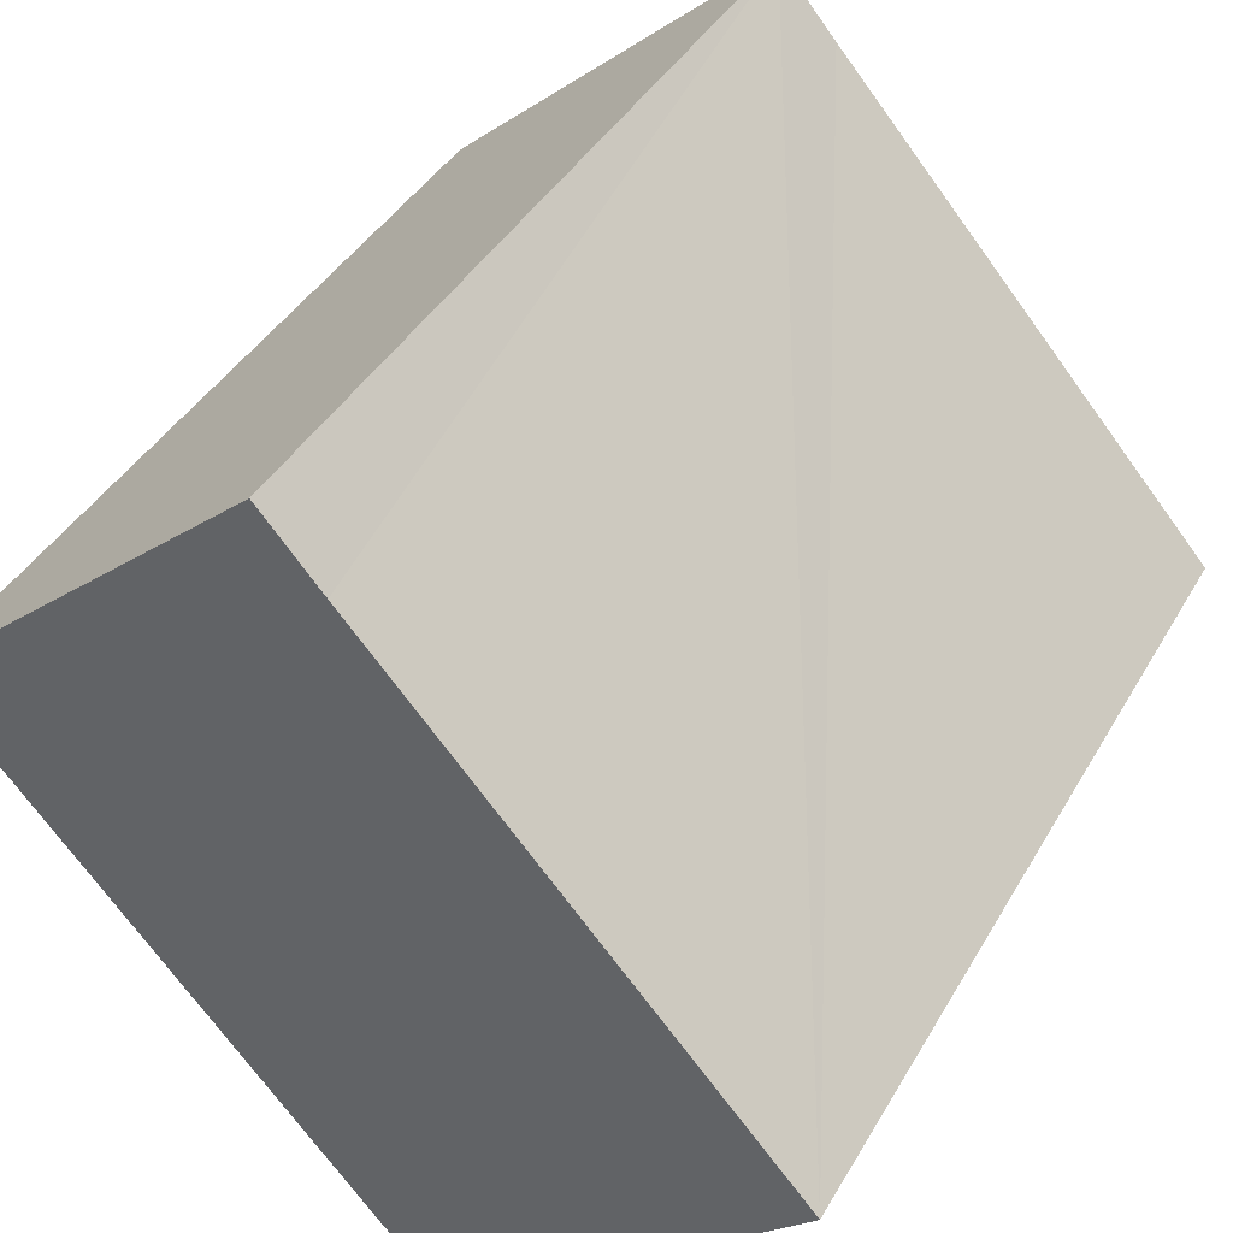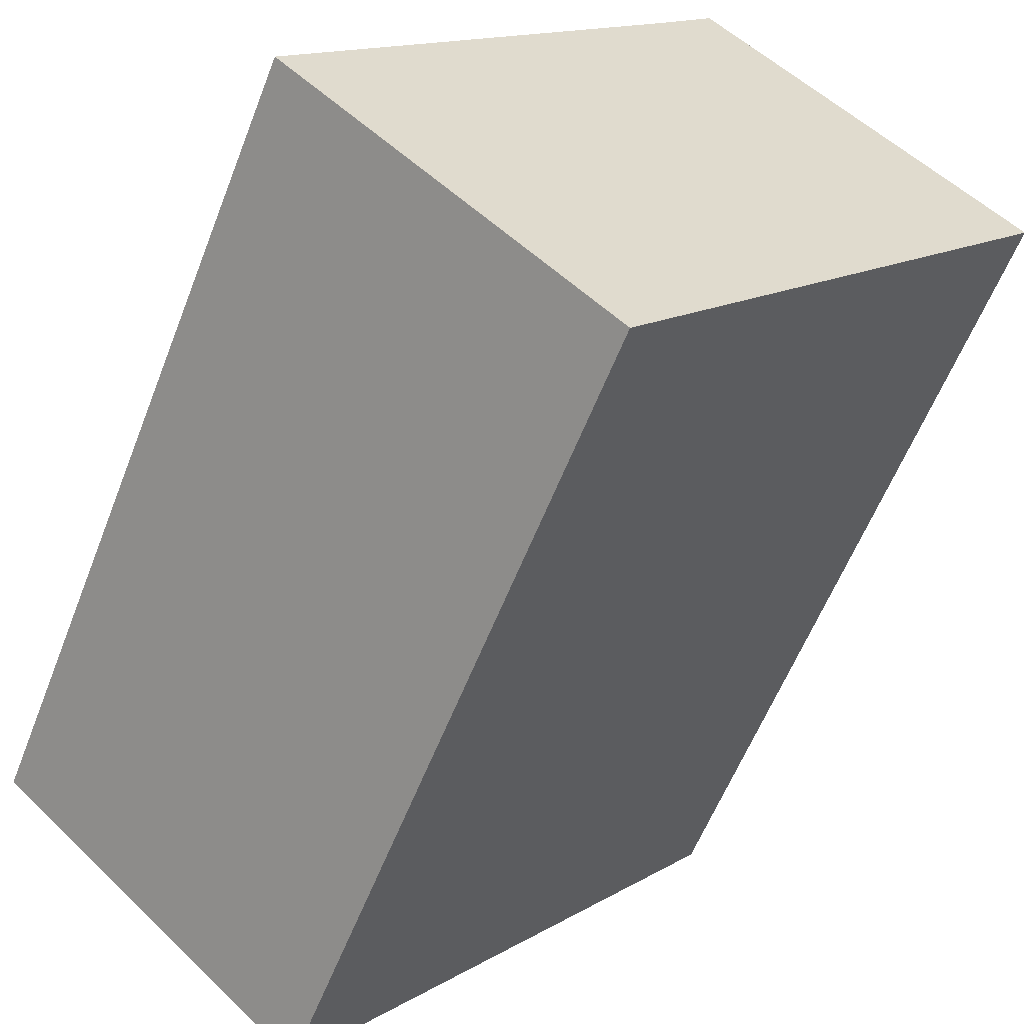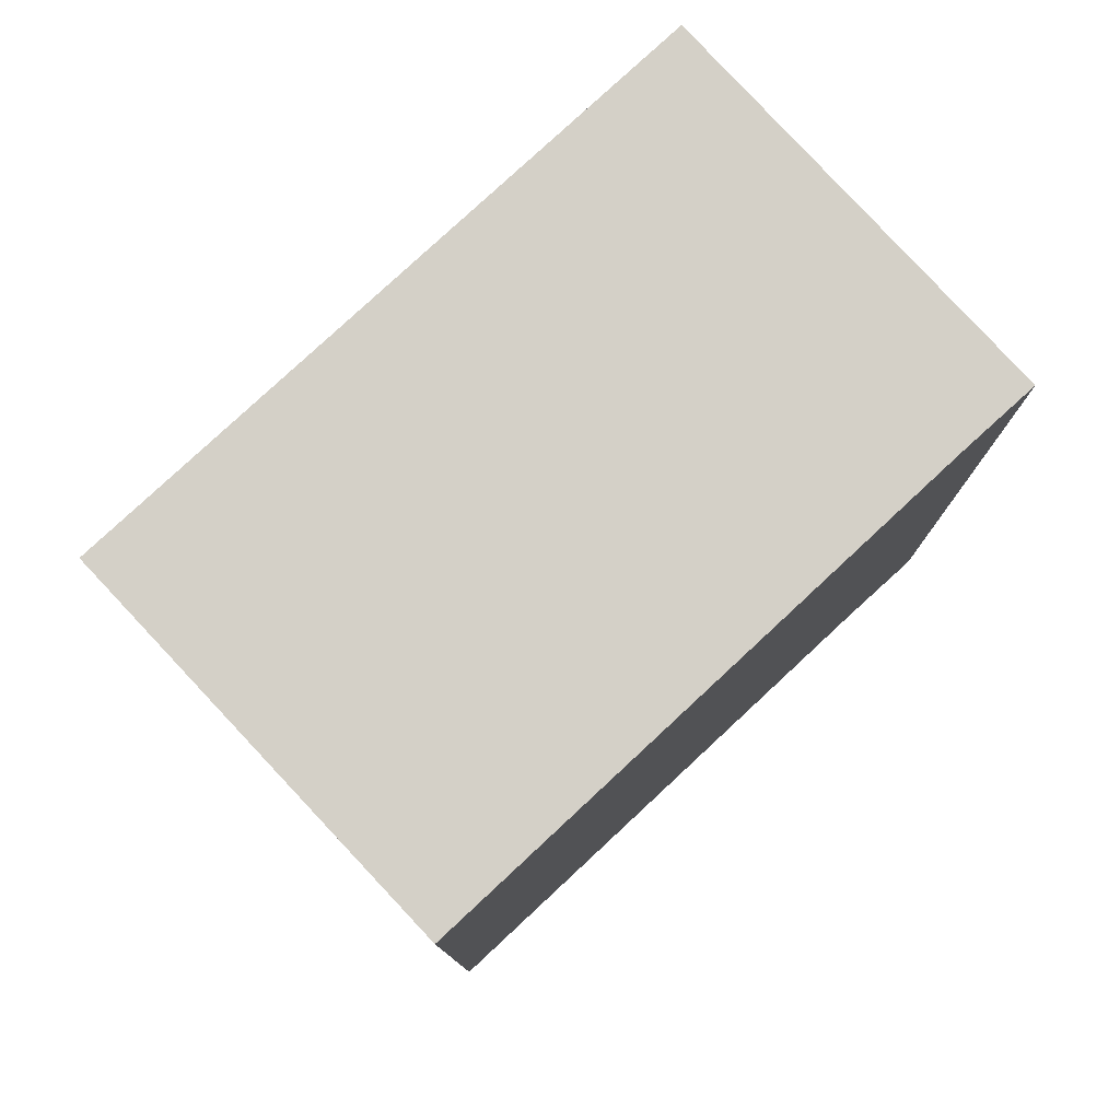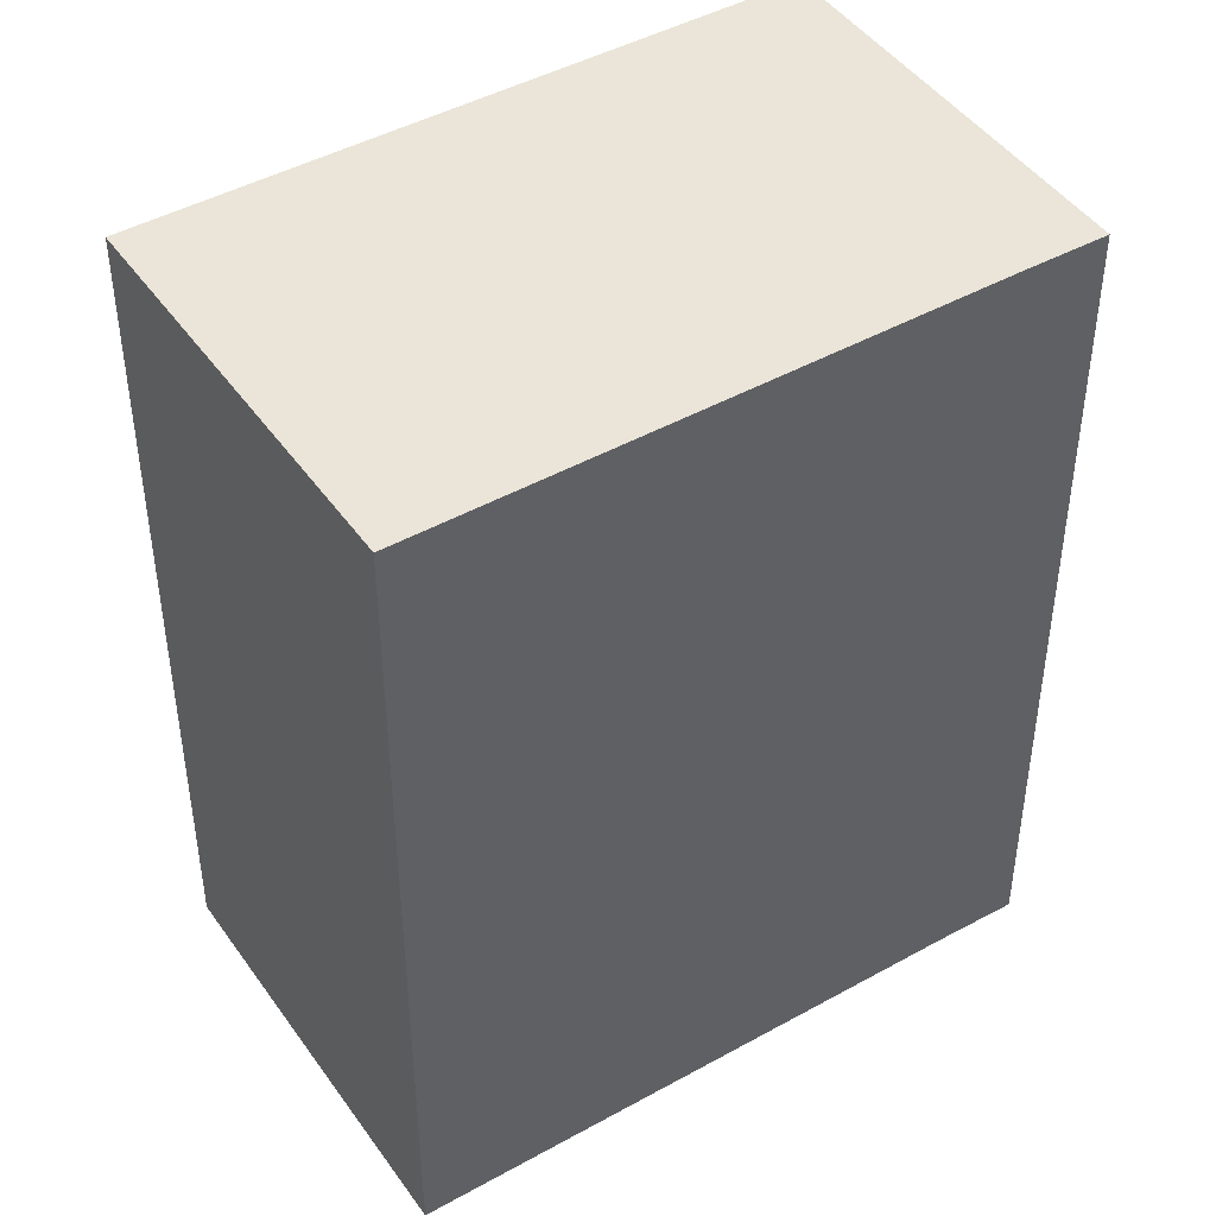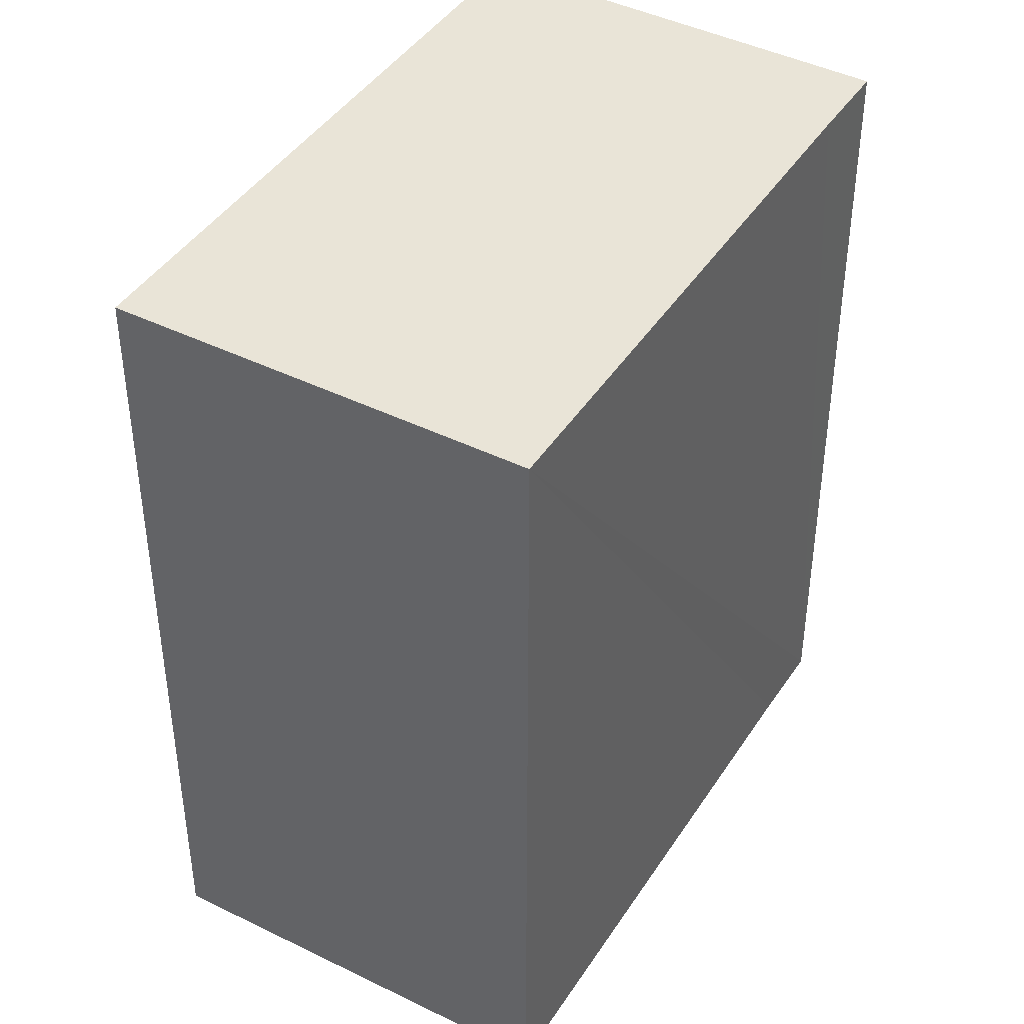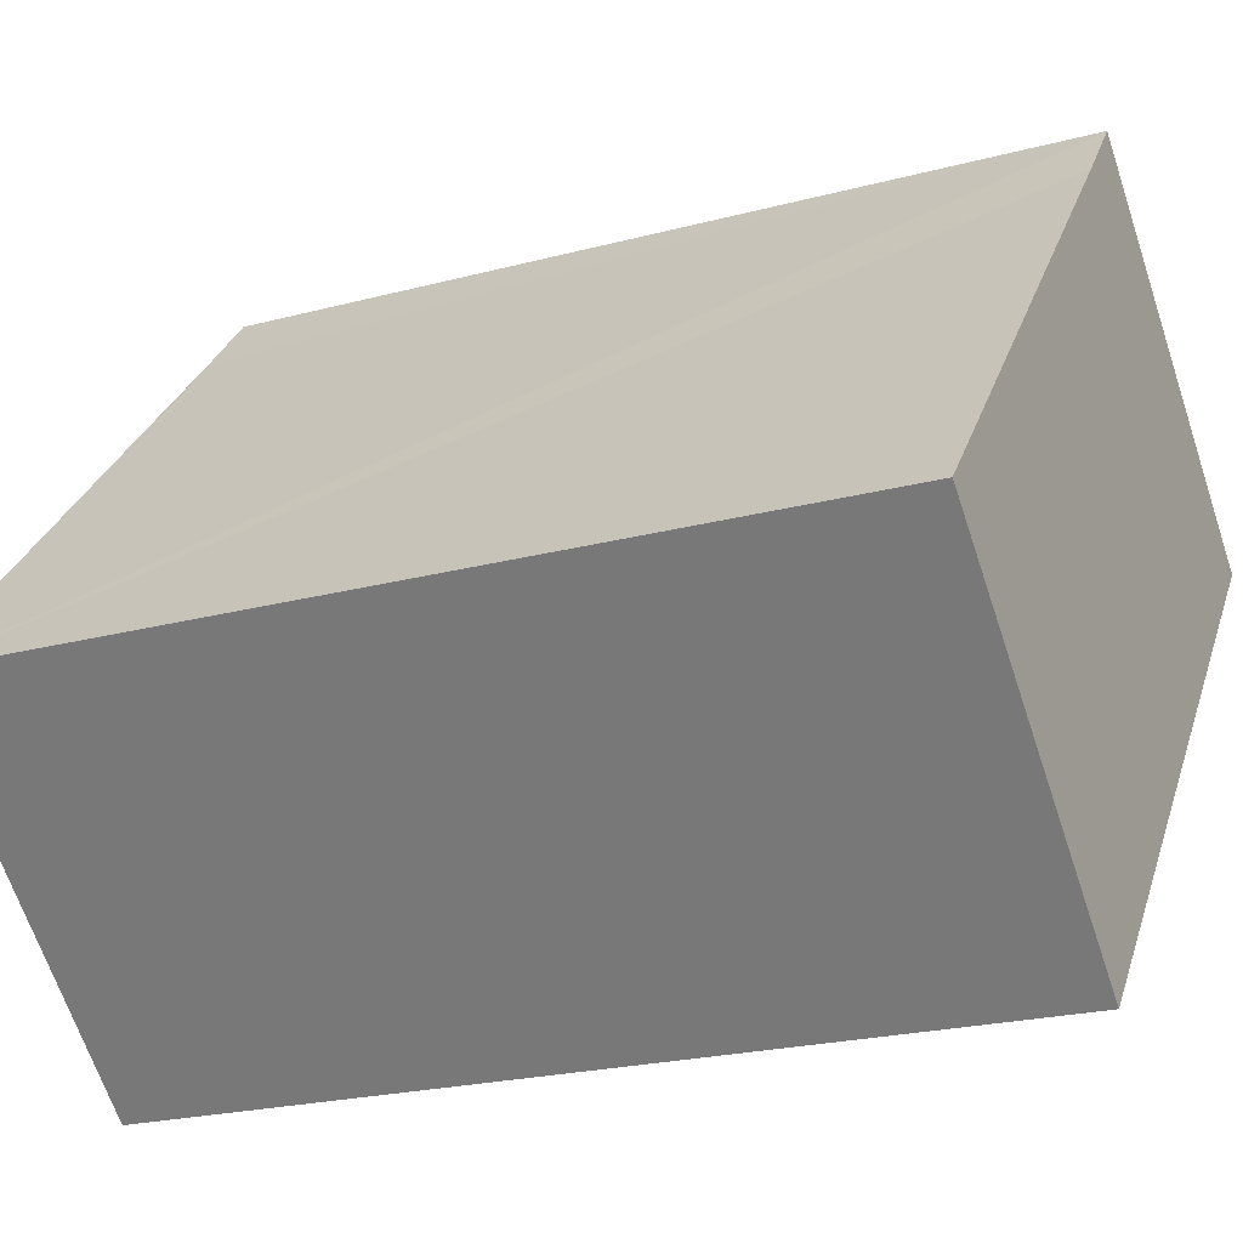
<metadata>
{"format":"obj","ext":"obj","renderer":"f3d","projection":"perspective","resolution":1024,"background":"white","views":[{"elev":40.0,"azim":-152.8,"up":"+Z"},{"elev":-58.4,"azim":-21.1,"up":"+Z"},{"elev":80.0,"azim":-91.6,"up":"+Y"},{"elev":45.3,"azim":-81.4,"up":"+Y"},{"elev":43.1,"azim":-108.2,"up":"+Y"},{"elev":-22.2,"azim":-65.0,"up":"+Z"}]}
</metadata>
<code>
v  5.403 14.18 -4.786
v  7.473 14.18 8.507
v  12.88 14.18 3.774
v  6.51 14.18 7.386
v  0 14.18 8.685e-16
v  7.473 -5.209e-16 8.507
v  12.88 -2.311e-16 3.774
v  5.403 2.931e-16 -4.786
v  0 0 0
v  6.51 -4.523e-16 7.386
g defaultobject
f 1 2 3
f 2 1 4
f 4 1 5
f 6 3 2
f 3 6 7
f 7 1 3
f 1 7 8
f 8 5 1
f 5 8 9
f 4 6 2
f 6 4 5
f 6 5 10
f 10 5 9
f 6 8 7
f 8 6 10
f 8 10 9

</code>
